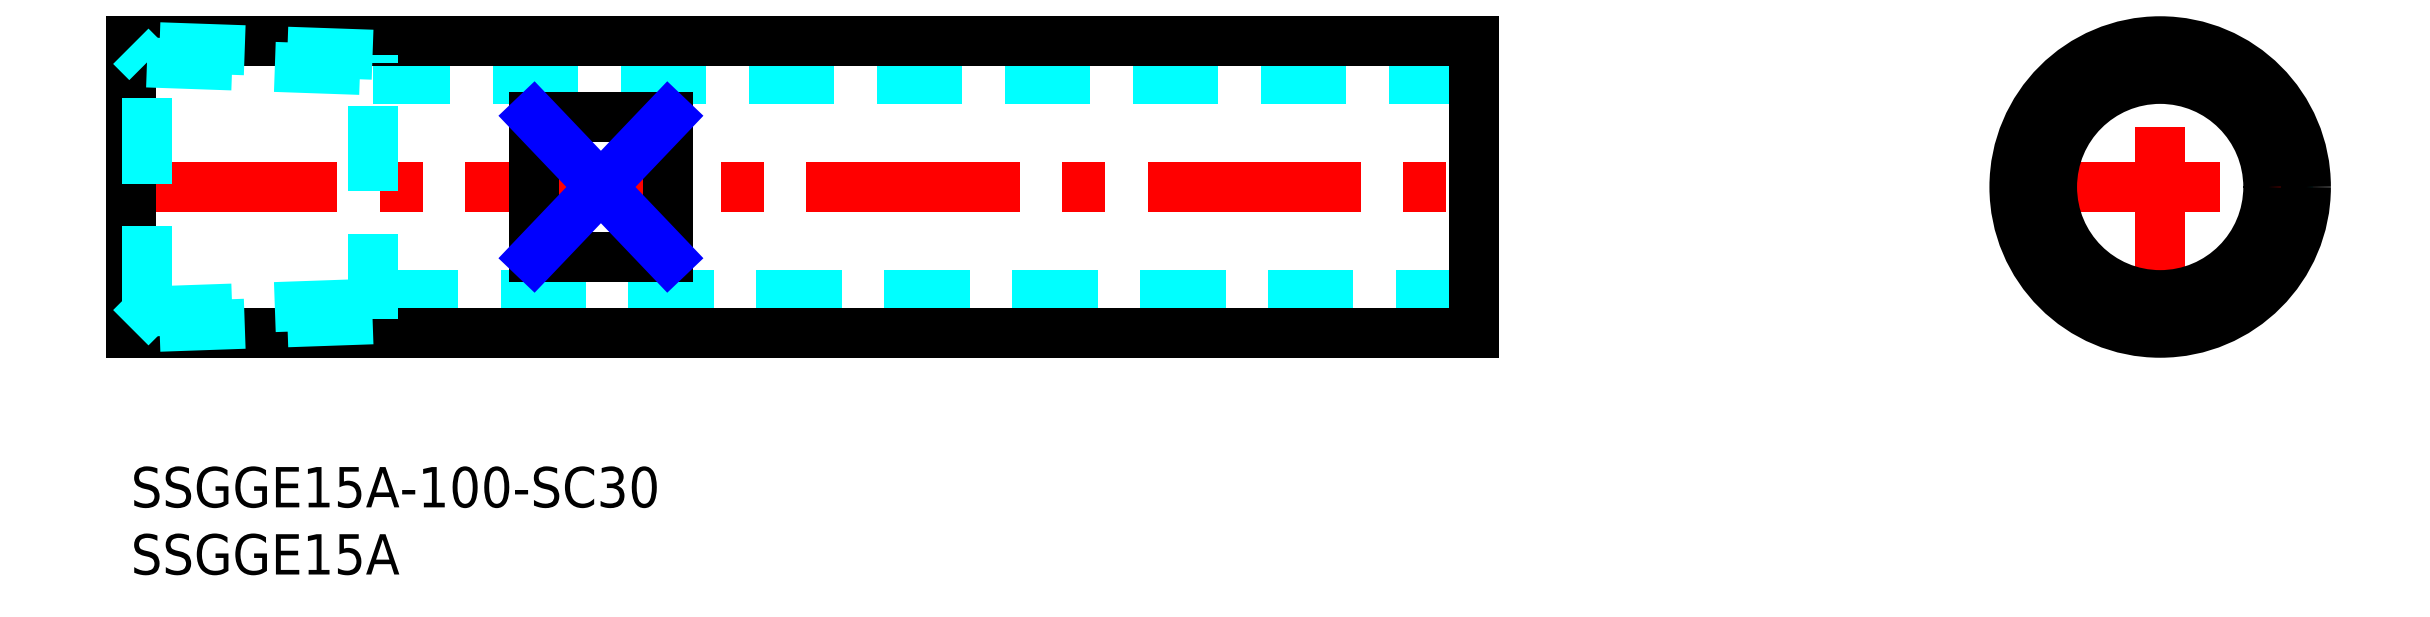
<metadata>
{"format":"dxf","ext":"dxf","renderer":"ezdxf+matplotlib","layout":"modelspace","background":"white","min_lineweight":24,"dpi":150}
</metadata>
<code>
0
SECTION
2
ENTITIES
0
INSERT
8
MSM_CONTINUOUS
2
*U14
10
0
20
0
30
0
0
INSERT
8
MSM_CONTINUOUS
2
*U15
10
0
20
0
30
0
0
LINE
8
MSM_DASHED
10
18
20
12.8
30
0
11
100
21
12.8
31
0
0
LINE
8
MSM_DASHED
10
100
20
28.9
30
0
11
18
21
28.9
31
0
0
LINE
8
MSM_CENTER
10
-0.5
20
20.85
30
0
11
100.5
21
20.85
31
0
0
LINE
8
MSM_CONTINUOUS
10
40
20
26.09
30
0
11
40
21
15.61
31
0
0
LINE
8
MSM_CONTINUOUS
10
40
20
15.61
30
0
11
30
21
15.61
31
0
0
LINE
8
MSM_CONTINUOUS
10
30
20
15.61
30
0
11
30
21
26.09
31
0
0
LINE
8
MSM_CONTINUOUS
10
30
20
26.09
30
0
11
40
21
26.09
31
0
0
LINE
8
MSM_CONTINUOUS
10
7.1e-15
20
10
30
0
11
100
21
10
31
0
0
LINE
8
MSM_CONTINUOUS
10
100
20
31.7
30
0
11
0
21
31.7
31
0
0
LINE
8
MSM_CONTINUOUS
10
100
20
31.7
30
0
11
100
21
10
31
0
0
LINE
8
MSM_DASHED
10
160.6
20
15.61
30
0
11
160.6
21
26.09
31
0
0
LINE
8
MSM_DASHED
10
141.6
20
15.61
30
0
11
141.6
21
26.09
31
0
0
LINE
8
MSM_CENTER
10
139.7
20
20.85
30
0
11
162.5
21
20.85
31
0
0
LINE
8
MSM_CENTER
10
151.1
20
9.459
30
0
11
151.1
21
32.24
31
0
0
CIRCLE
8
MSM_CONTINUOUS
10
151.1
20
20.85
30
0
40
8.05
0
CIRCLE
8
MSM_CONTINUOUS
10
151.1
20
20.85
30
0
40
10.85
0
LINE
8
MSM_CONTINUOUS
10
0
20
10
30
0
11
0
21
31.7
31
0
0
LINE
8
MSM_DASHED
10
18
20
11
30
0
11
18
21
30.7
31
0
0
LINE
8
MSM_DASHED
10
1.204
20
11.58
30
0
11
1.204
21
30.12
31
0
0
LINE
8
MSM_DASHED
10
18
20
11
30
0
11
0
21
10.37
31
0
0
LINE
8
MSM_DASHED
10
1.204
20
11.58
30
0
11
0
21
10.37
31
0
0
LINE
8
MSM_DASHED
10
1.204
20
11.58
30
0
11
18
21
12.16
31
0
0
LINE
8
MSM_DASHED
10
18
20
30.7
30
0
11
0
21
31.33
31
0
0
LINE
8
MSM_DASHED
10
1.204
20
30.12
30
0
11
18
21
29.54
31
0
0
LINE
8
MSM_DASHED
10
1.204
20
30.12
30
0
11
0
21
31.33
31
0
0
LINE
8
MSM_NARROW
10
30
20
26.09
30
0
11
40
21
15.61
31
0
0
LINE
8
MSM_NARROW
10
40
20
26.09
30
0
11
30
21
15.61
31
0
0
ENDSEC
0
EOF

</code>
